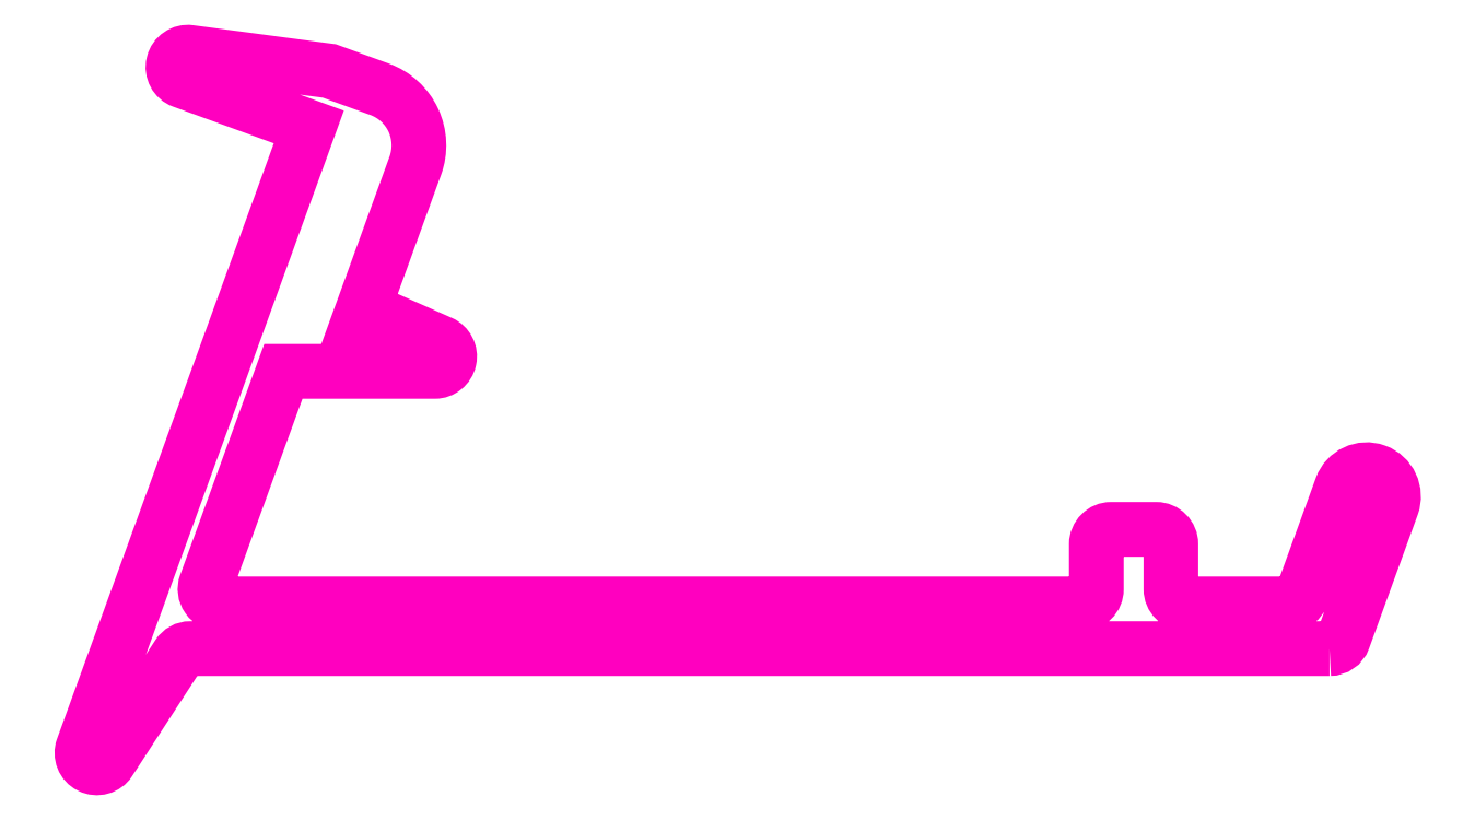
<metadata>
{"format":"dxf","ext":"dxf","renderer":"ezdxf+matplotlib","layout":"modelspace","background":"white","min_lineweight":24,"dpi":150}
</metadata>
<code>
0
SECTION
2
ENTITIES
0
POLYLINE
8
ANA
66
     1
10
0
20
0
30
0
70
     1
0
VERTEX
8
ANA
10
272.6
20
242.7
30
0
42
0.3153
0
VERTEX
8
ANA
10
273
20
243.1
30
0
0
VERTEX
8
ANA
10
274.7
20
247.5
30
0
42
1
0
VERTEX
8
ANA
10
273
20
248.1
30
0
0
VERTEX
8
ANA
10
271.7
20
244.6
30
0
42
-0.3153
0
VERTEX
8
ANA
10
271.2
20
244.2
30
0
0
VERTEX
8
ANA
10
267.7
20
244.2
30
0
42
-0.4142
0
VERTEX
8
ANA
10
267.2
20
244.7
30
0
0
VERTEX
8
ANA
10
267.2
20
246.2
30
0
42
0.4142
0
VERTEX
8
ANA
10
266.7
20
246.7
30
0
0
VERTEX
8
ANA
10
265.2
20
246.7
30
0
42
0.4142
0
VERTEX
8
ANA
10
264.7
20
246.2
30
0
0
VERTEX
8
ANA
10
264.7
20
244.7
30
0
42
-0.4142
0
VERTEX
8
ANA
10
264.2
20
244.2
30
0
0
VERTEX
8
ANA
10
235.3
20
244.2
30
0
42
-0.5206
0
VERTEX
8
ANA
10
234.9
20
244.9
30
0
0
VERTEX
8
ANA
10
237.5
20
252
30
0
0
VERTEX
8
ANA
10
242.5
20
252
30
0
42
0.8105
0
VERTEX
8
ANA
10
242.8
20
253
30
0
0
VERTEX
8
ANA
10
240.8
20
253.8
30
0
0
VERTEX
8
ANA
10
240
20
253.8
30
0
0
VERTEX
8
ANA
10
241.9
20
258.9
30
0
42
0.4142
0
VERTEX
8
ANA
10
240.7
20
261.5
30
0
0
VERTEX
8
ANA
10
239
20
262.1
30
0
0
VERTEX
8
ANA
10
234.3
20
262.7
30
0
42
0.8974
0
VERTEX
8
ANA
10
234.1
20
261.8
30
0
0
VERTEX
8
ANA
10
238.3
20
260.2
30
0
0
VERTEX
8
ANA
10
230.7
20
239.4
30
0
42
0.8924
0
VERTEX
8
ANA
10
231.6
20
239
30
0
0
VERTEX
8
ANA
10
233.9
20
242.5
30
0
42
-0.2539
0
VERTEX
8
ANA
10
234.4
20
242.7
30
0
0
SEQEND
8
ANA
0
ENDSEC
0
EOF

</code>
